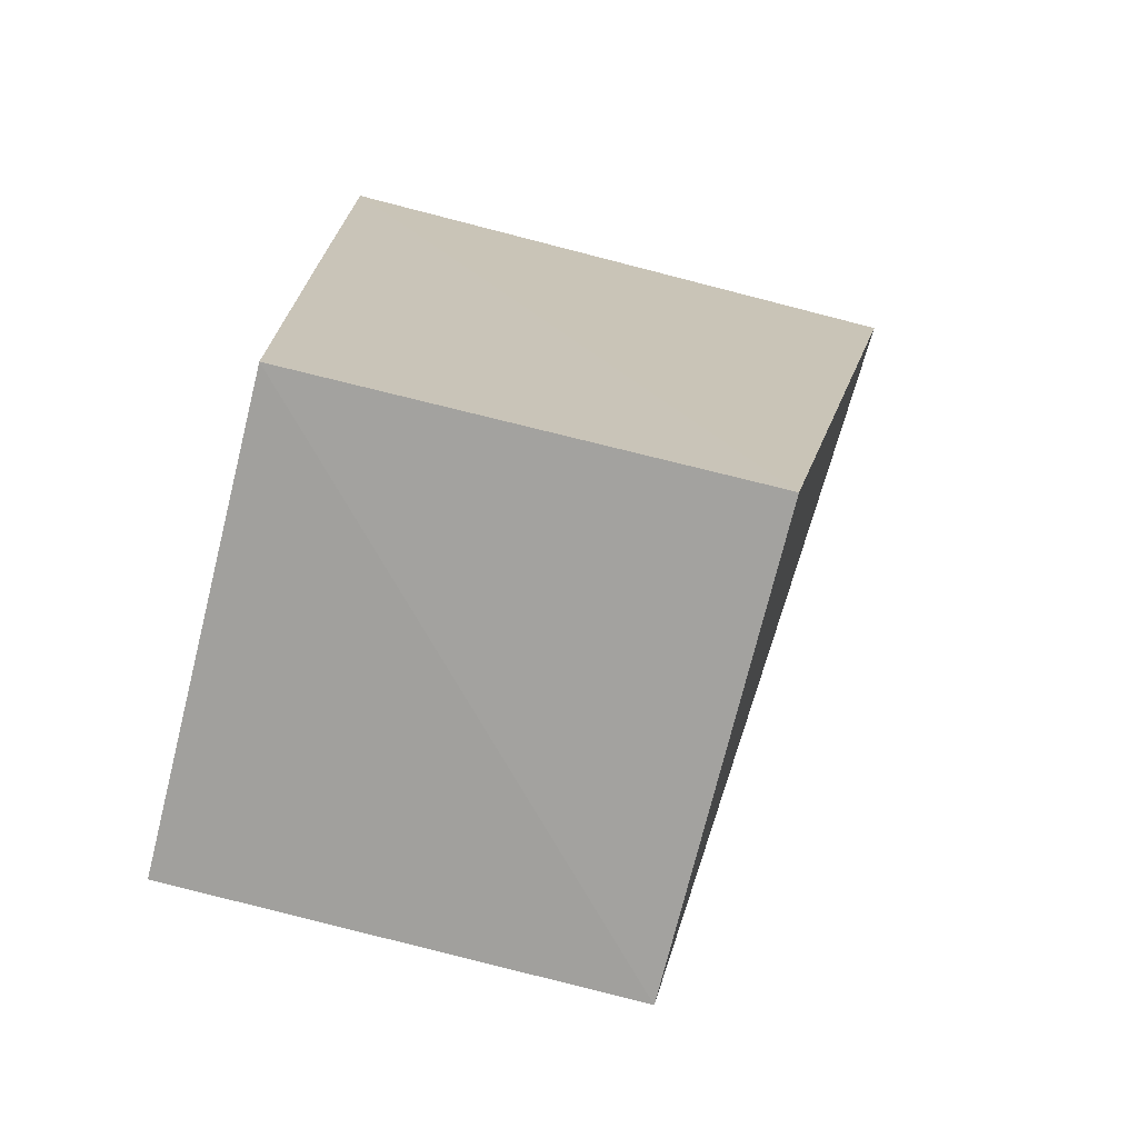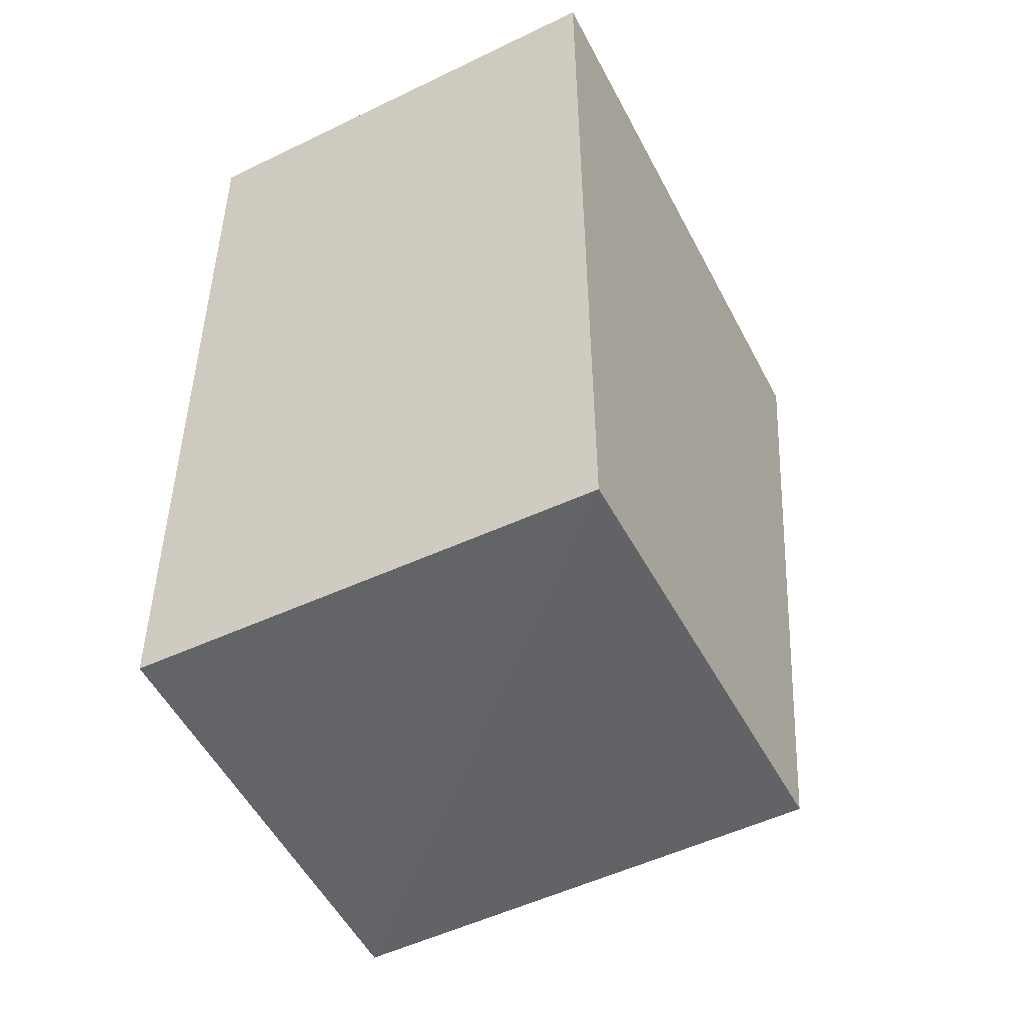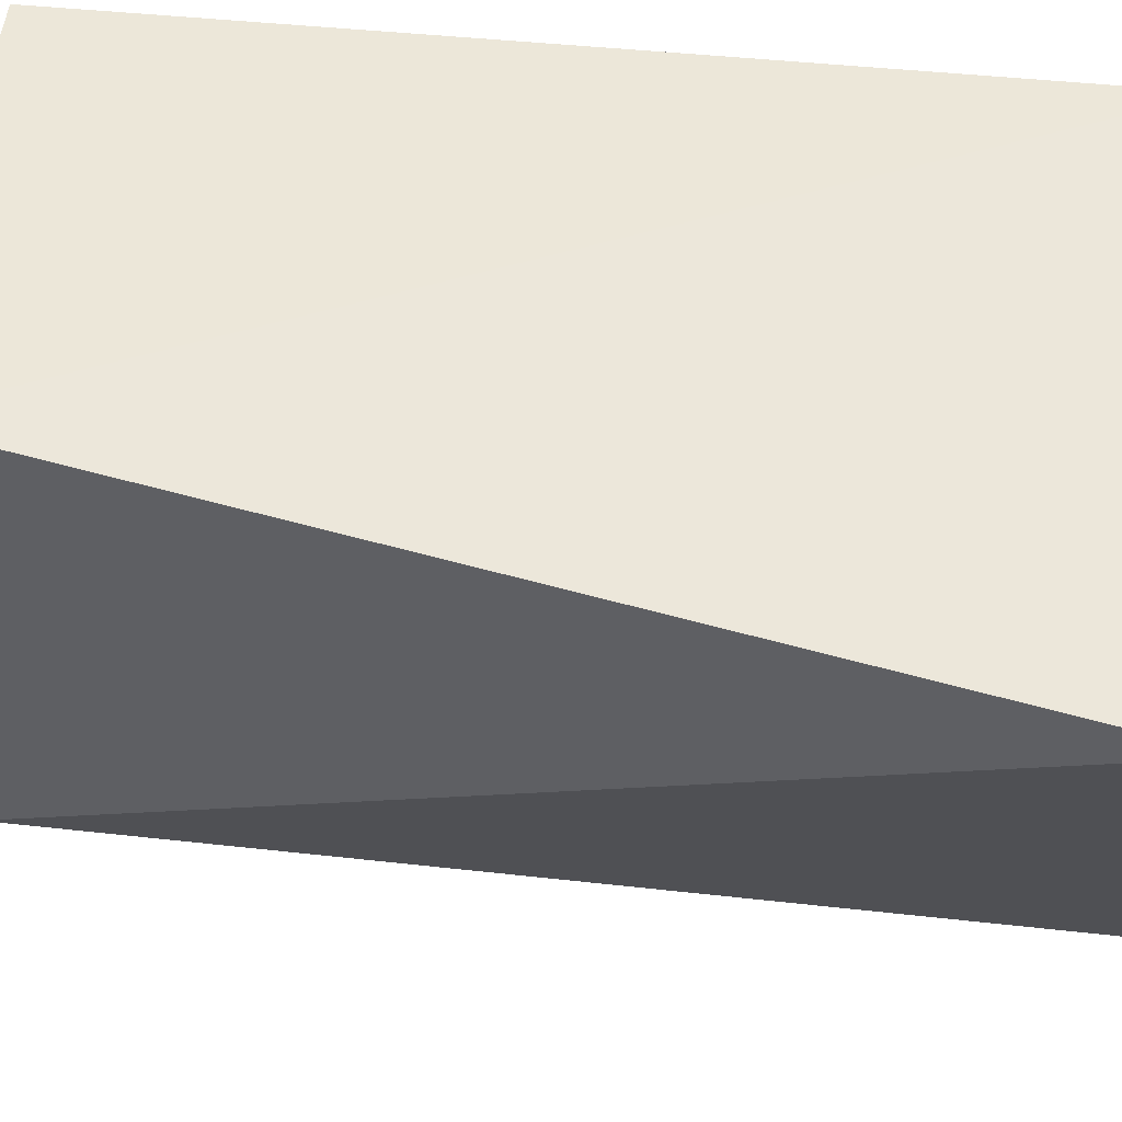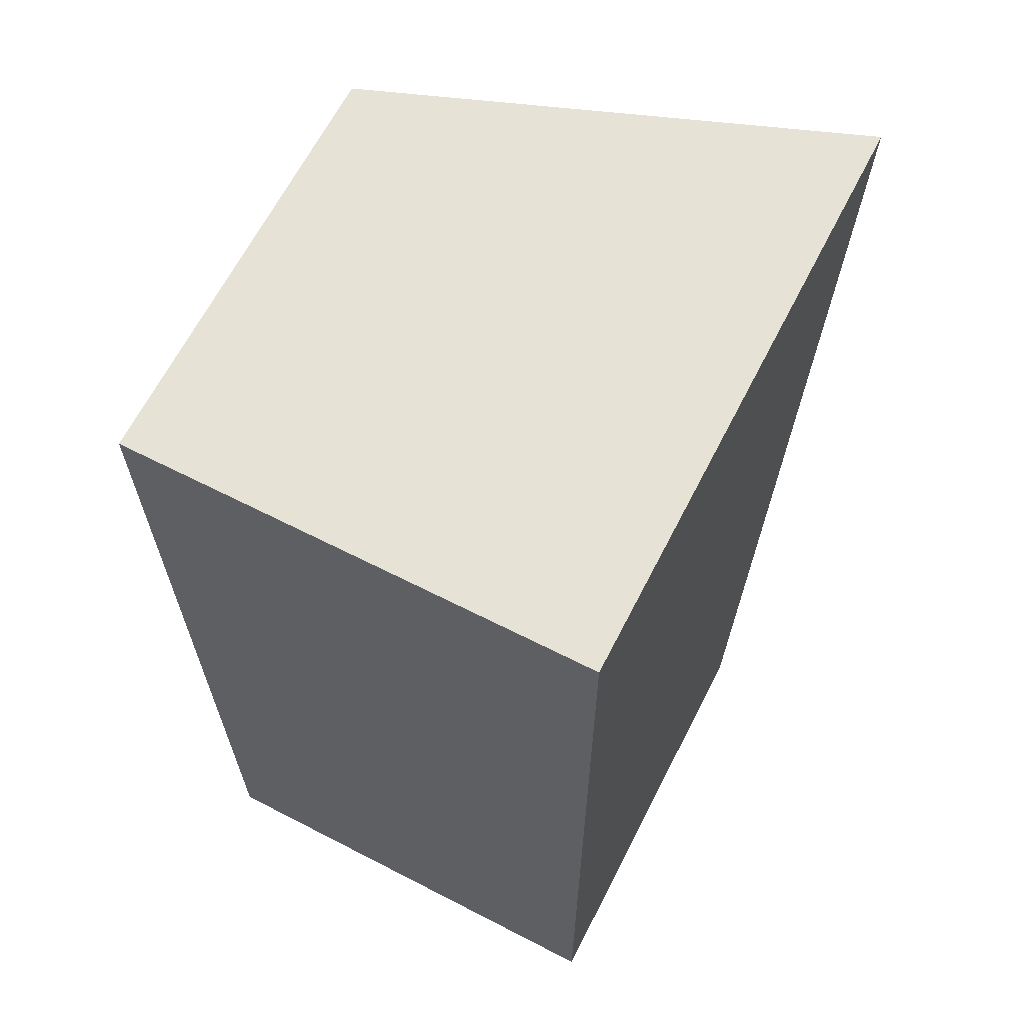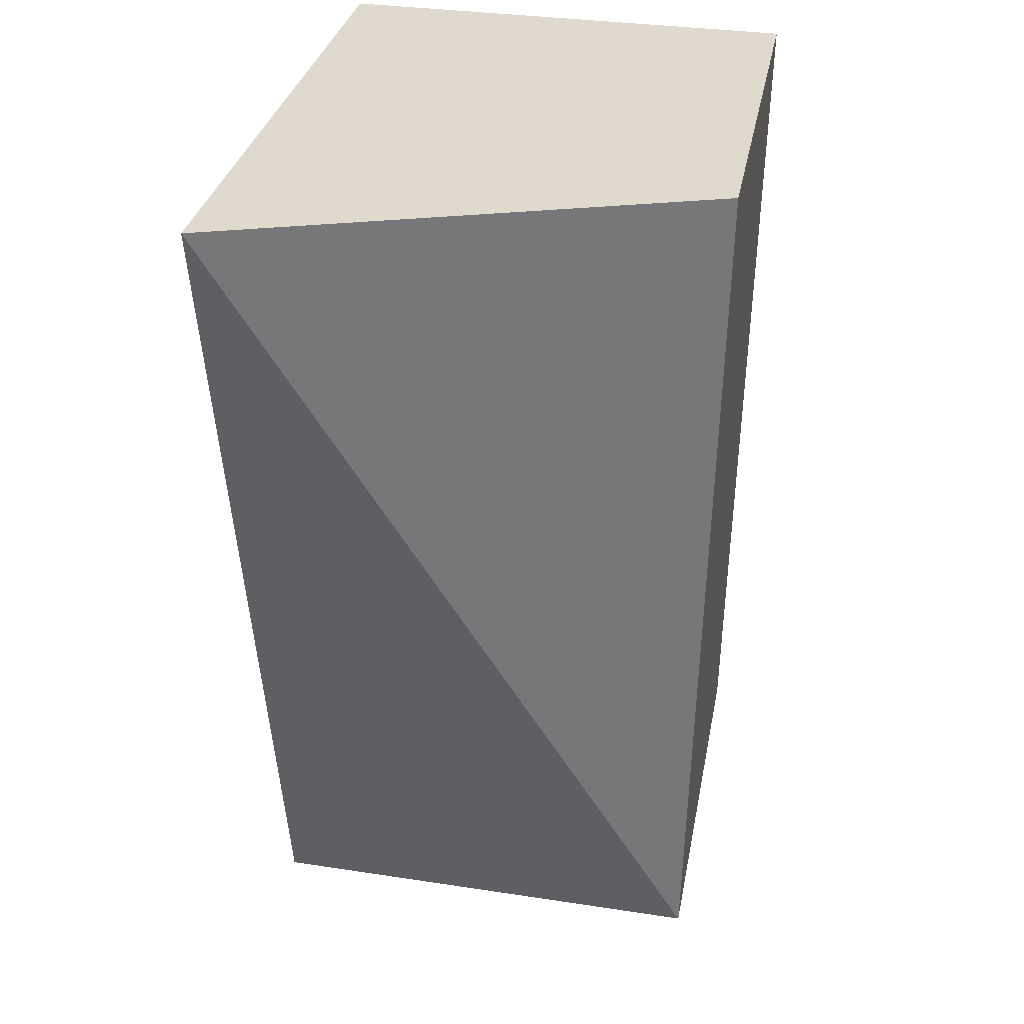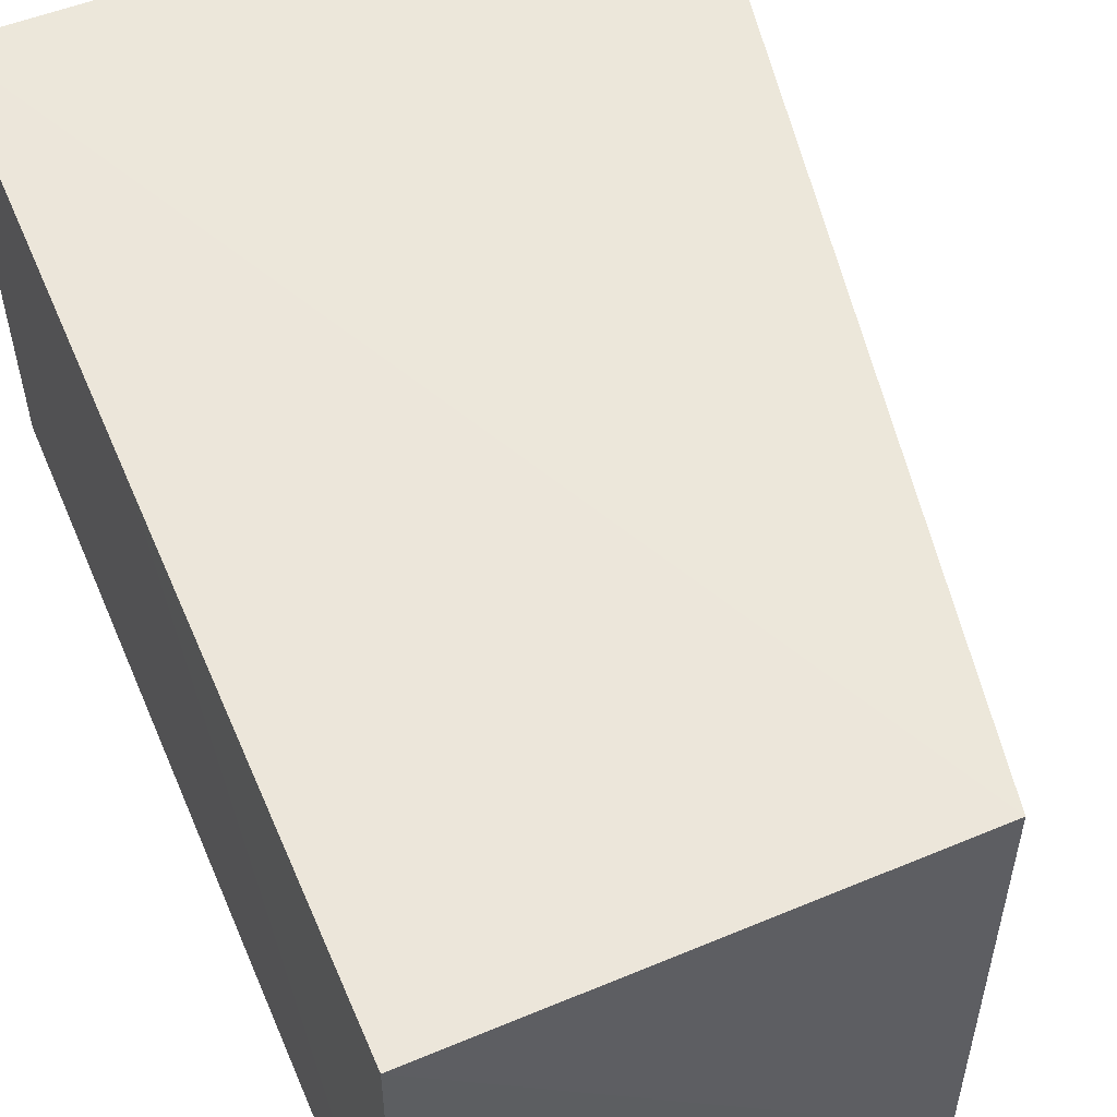
<metadata>
{"format":"obj","ext":"obj","renderer":"f3d","projection":"perspective","resolution":1024,"background":"white","views":[{"elev":-73.0,"azim":-14.2,"up":"+Y"},{"elev":-52.0,"azim":-62.6,"up":"+Y"},{"elev":50.0,"azim":96.4,"up":"+Z"},{"elev":63.0,"azim":-62.8,"up":"+Y"},{"elev":33.0,"azim":101.8,"up":"+Y"},{"elev":54.7,"azim":-22.8,"up":"+Z"}]}
</metadata>
<code>
v 0.06479 0.003254 0.02134
v 0.05671 -0.03738 0.02147
v 0.05691 -0.03722 0.0008109
v 0.03741 0.003209 0.0004782
v 0.03732 0.003182 0.02149
v 0.03737 -0.03728 0.001231
v 0.05682 0.003202 9.546e-05
v 0.03735 -0.03777 0.0215
v 0.03732 -0.01636 0.02149
f 1 2 3
f 5 2 1
f 5 1 4
f 6 4 3
f 6 5 4
f 7 1 3
f 7 3 4
f 7 4 1
f 8 6 3
f 8 3 2
f 8 2 5
f 9 8 5
f 9 5 6
f 9 6 8

</code>
